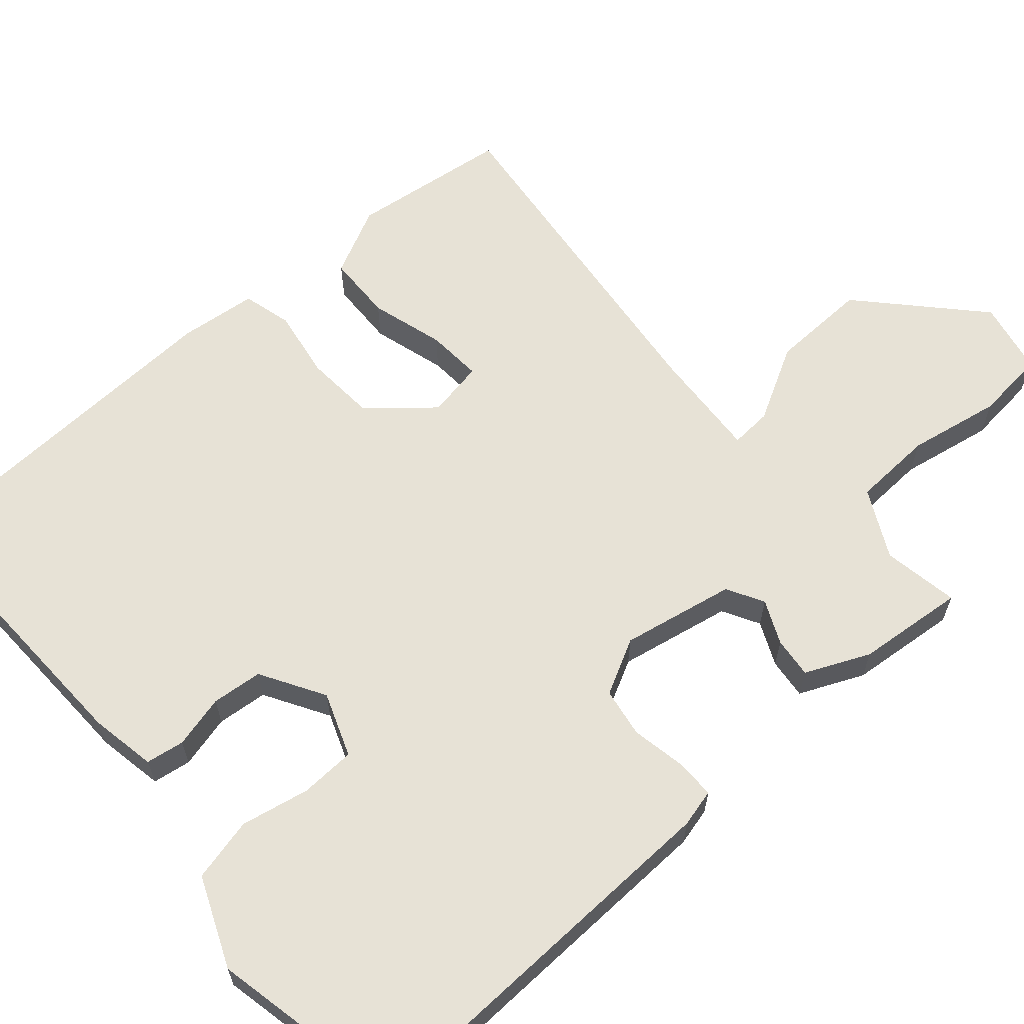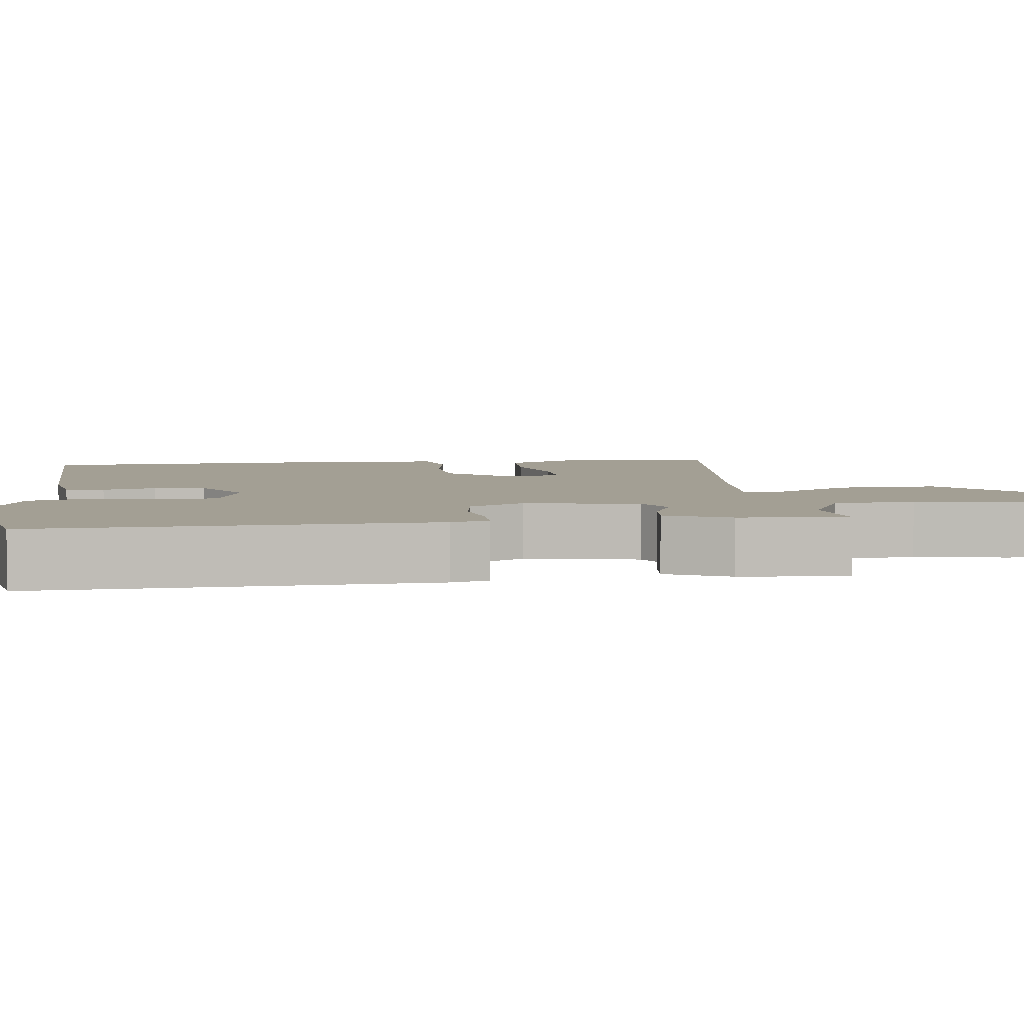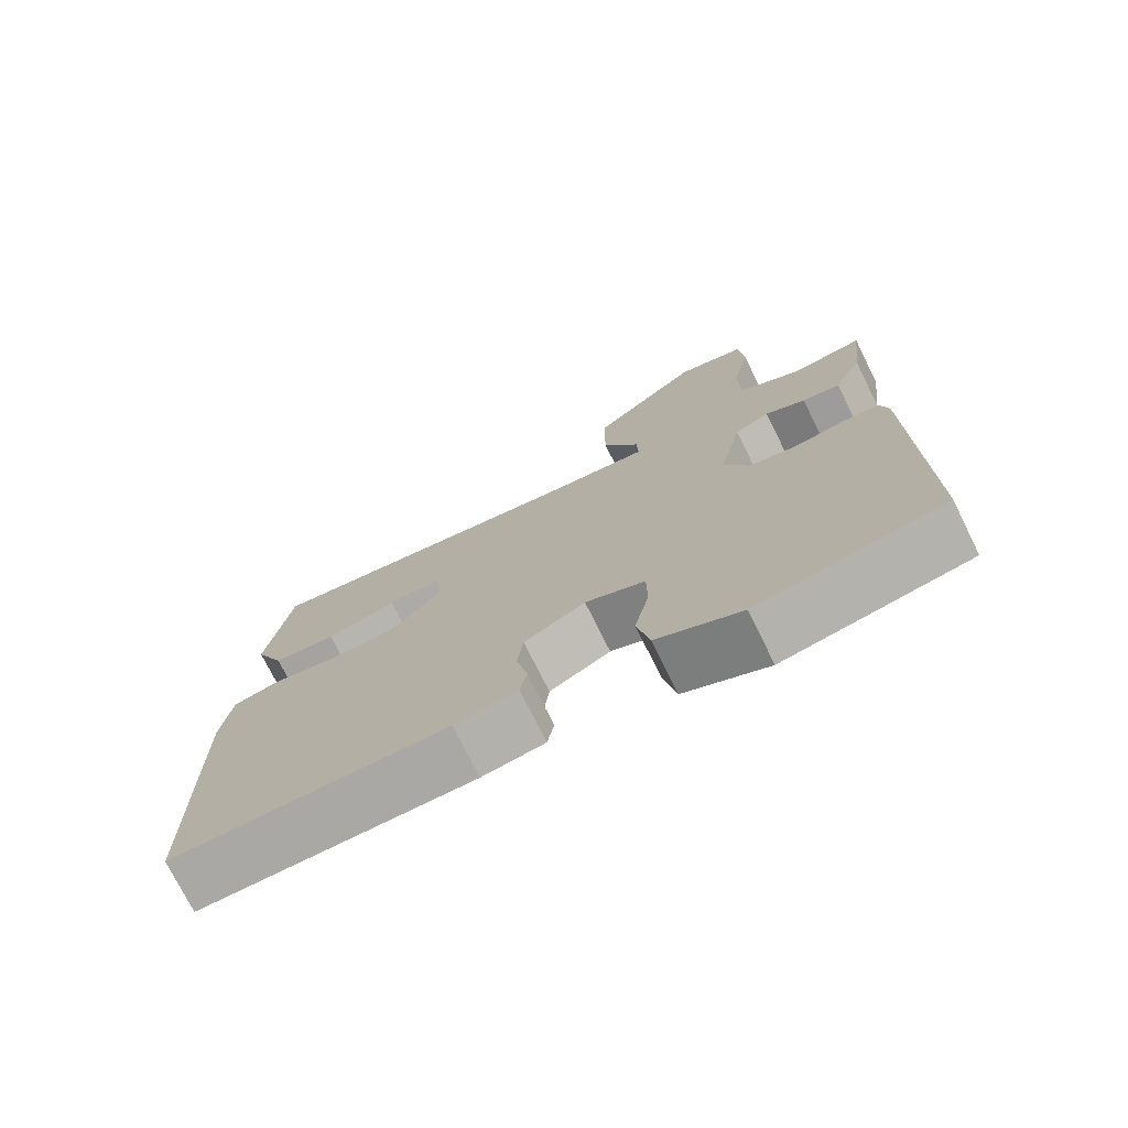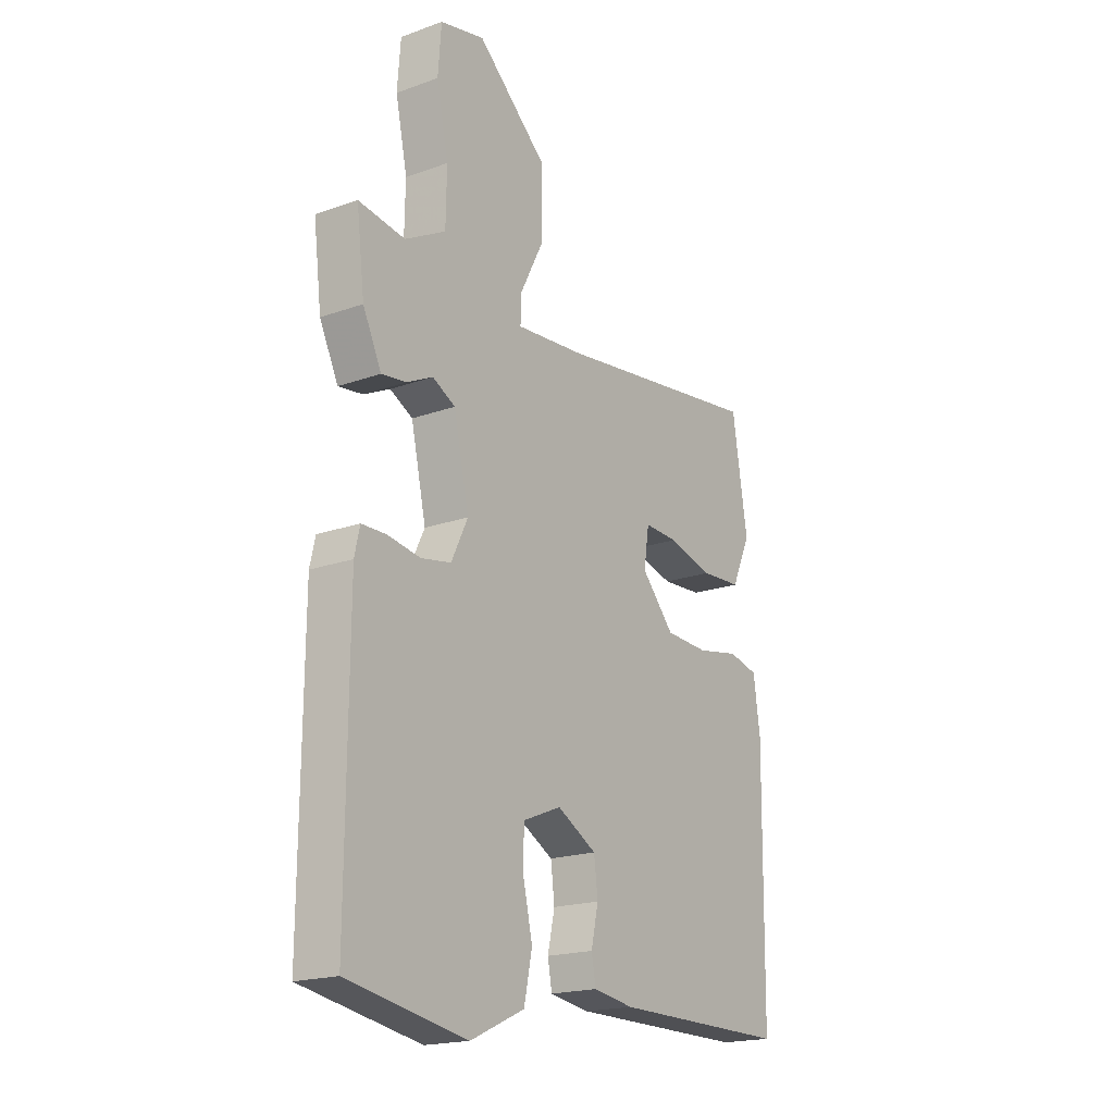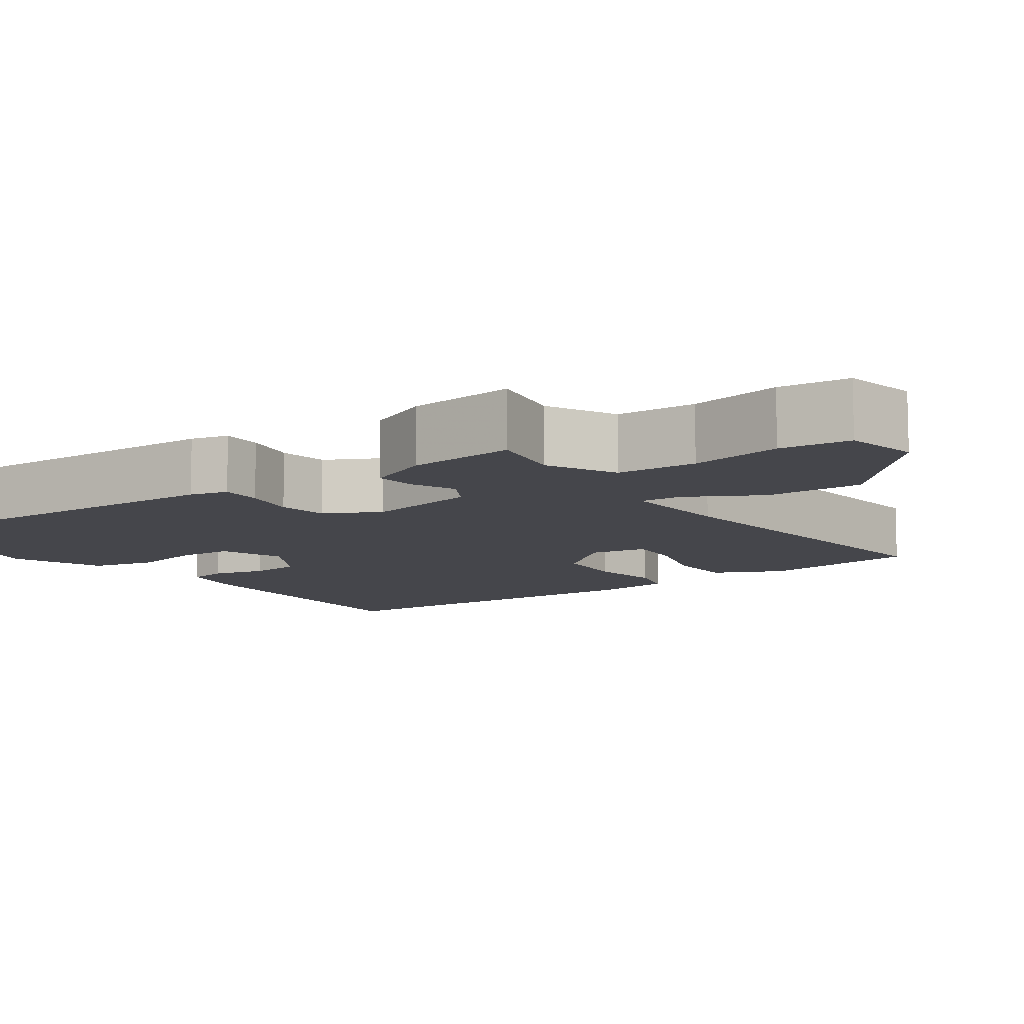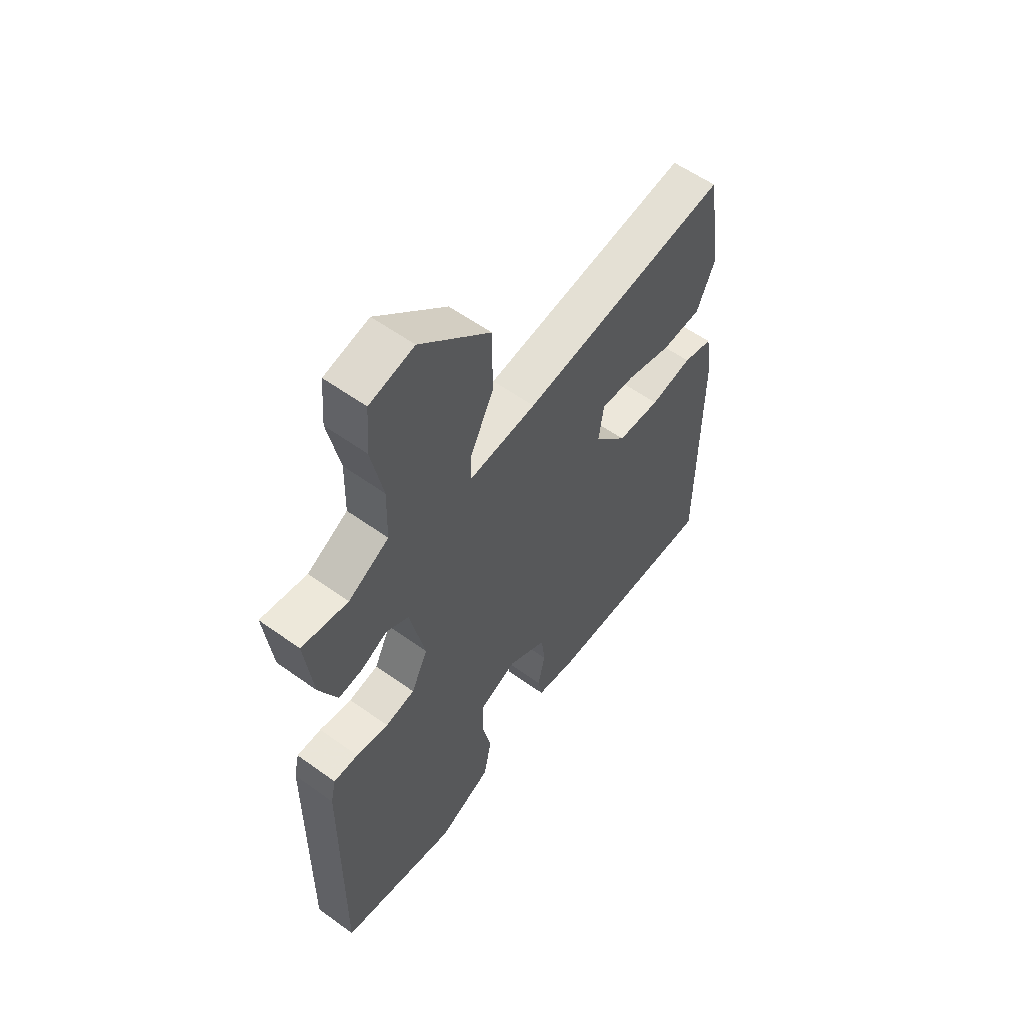
<metadata>
{"format":"obj","ext":"obj","renderer":"f3d","projection":"perspective","resolution":1024,"background":"white","views":[{"elev":63.0,"azim":-132.7,"up":"+Y"},{"elev":5.3,"azim":-98.9,"up":"+Y"},{"elev":-74.8,"azim":-153.6,"up":"+Z"},{"elev":-19.1,"azim":-55.8,"up":"+Z"},{"elev":-10.0,"azim":-56.2,"up":"+Y"},{"elev":57.1,"azim":-53.1,"up":"+Z"}]}
</metadata>
<code>
v -0.5 0.07 0.479
v -0.402 0.07 0.465
v -0.316 0.07 0.512
v -0.314 0.07 0.615
v -0.339 0.07 0.733
v -0.332 0.07 0.824
v -0.238 0.07 0.846
v -0.089 0.07 0.715
v -0.089 0.07 0.59
v -0.139 0.07 0.493
v -0.141 0.07 0.44
v 0.003 0.07 0.453
v 0.444 0.07 0.514
v 0.476 0.07 0.312
v 0.436 0.07 0.224
v 0.351 0.07 0.219
v 0.256 0.07 0.244
v 0.185 0.07 0.247
v 0.174 0.07 0.174
v 0.243 0.07 0.097
v 0.334 0.07 0.093
v 0.423 0.07 0.11
v 0.486 0.07 0.095
v 0.5 0.07 -0.004
v 0.495 0.07 -0.46
v 0.124 0.07 -0.459
v 0.039 0.07 -0.446
v 0.03 0.07 -0.397
v 0.045 0.07 -0.329
v 0.037 0.07 -0.264
v -0.046 0.07 -0.218
v -0.127 0.07 -0.251
v -0.128 0.07 -0.322
v -0.108 0.07 -0.41
v -0.125 0.07 -0.492
v -0.239 0.07 -0.544
v -0.49 0.07 -0.499
v -0.487 0.07 0.002
v -0.476 0.07 0.051
v -0.424 0.07 0.052
v -0.355 0.07 0.041
v -0.292 0.07 0.053
v -0.257 0.07 0.125
v -0.289 0.07 0.269
v -0.337 0.07 0.294
v -0.392 0.07 0.267
v -0.444 0.07 0.26
v -0.483 0.07 0.341
v -0.5 0 0.479
v -0.402 0 0.465
v -0.316 0 0.512
v -0.314 0 0.615
v -0.339 0 0.733
v -0.332 0 0.824
v -0.238 0 0.846
v -0.089 0 0.715
v -0.089 0 0.59
v -0.139 0 0.493
v -0.141 0 0.44
v 0.003 0 0.453
v 0.444 0 0.514
v 0.476 0 0.312
v 0.436 0 0.224
v 0.351 0 0.219
v 0.256 0 0.244
v 0.185 0 0.247
v 0.174 0 0.174
v 0.243 0 0.097
v 0.334 0 0.093
v 0.423 0 0.11
v 0.486 0 0.095
v 0.5 0 -0.004
v 0.495 0 -0.46
v 0.124 0 -0.459
v 0.039 0 -0.446
v 0.03 0 -0.397
v 0.045 0 -0.329
v 0.037 0 -0.264
v -0.046 0 -0.218
v -0.127 0 -0.251
v -0.128 0 -0.322
v -0.108 0 -0.41
v -0.125 0 -0.492
v -0.239 0 -0.544
v -0.49 0 -0.499
v -0.487 0 0.002
v -0.476 0 0.051
v -0.424 0 0.052
v -0.355 0 0.041
v -0.292 0 0.053
v -0.257 0 0.125
v -0.289 0 0.269
v -0.337 0 0.294
v -0.392 0 0.267
v -0.444 0 0.26
v -0.483 0 0.341
f 48 1 2
f 47 48 2
f 46 47 2
f 45 46 2
f 44 45 2 3
f 43 44 3 4
f 39 40 41
f 38 39 41
f 37 38 41
f 36 37 41
f 35 36 41
f 34 35 41
f 33 34 41
f 32 33 41 42
f 31 32 42 43
f 27 28 29
f 26 27 29
f 25 26 29
f 24 25 29
f 23 24 29
f 22 23 29
f 21 22 29
f 20 21 29 30
f 30 31 43
f 20 30 43
f 19 20 43
f 15 16 17
f 14 15 17
f 13 14 17
f 12 13 17
f 11 12 17 18
f 8 9 10
f 7 8 10
f 6 7 10
f 5 6 10
f 4 5 10
f 4 10 11
f 43 4 11
f 11 18 19 43
f 50 49 96
f 50 96 95
f 50 95 94
f 50 94 93
f 51 50 93 92
f 52 51 92 91
f 89 88 87
f 89 87 86
f 89 86 85
f 89 85 84
f 89 84 83
f 89 83 82
f 89 82 81
f 90 89 81 80
f 91 90 80 79
f 77 76 75
f 77 75 74
f 77 74 73
f 77 73 72
f 77 72 71
f 77 71 70
f 77 70 69
f 78 77 69 68
f 91 79 78
f 91 78 68
f 91 68 67
f 65 64 63
f 65 63 62
f 65 62 61
f 65 61 60
f 66 65 60 59
f 58 57 56
f 58 56 55
f 58 55 54
f 58 54 53
f 58 53 52
f 59 58 52
f 59 52 91
f 91 67 66 59
f 1 49 50 2
f 2 50 51 3
f 3 51 52 4
f 4 52 53 5
f 5 53 54 6
f 6 54 55 7
f 7 55 56 8
f 8 56 57 9
f 9 57 58 10
f 10 58 59 11
f 11 59 60 12
f 12 60 61 13
f 13 61 62 14
f 14 62 63 15
f 15 63 64 16
f 16 64 65 17
f 17 65 66 18
f 18 66 67 19
f 19 67 68 20
f 20 68 69 21
f 21 69 70 22
f 22 70 71 23
f 23 71 72 24
f 24 72 73 25
f 25 73 74 26
f 26 74 75 27
f 27 75 76 28
f 28 76 77 29
f 29 77 78 30
f 30 78 79 31
f 31 79 80 32
f 32 80 81 33
f 33 81 82 34
f 34 82 83 35
f 35 83 84 36
f 36 84 85 37
f 37 85 86 38
f 38 86 87 39
f 39 87 88 40
f 40 88 89 41
f 41 89 90 42
f 42 90 91 43
f 43 91 92 44
f 44 92 93 45
f 45 93 94 46
f 46 94 95 47
f 47 95 96 48
f 48 96 49 1

</code>
